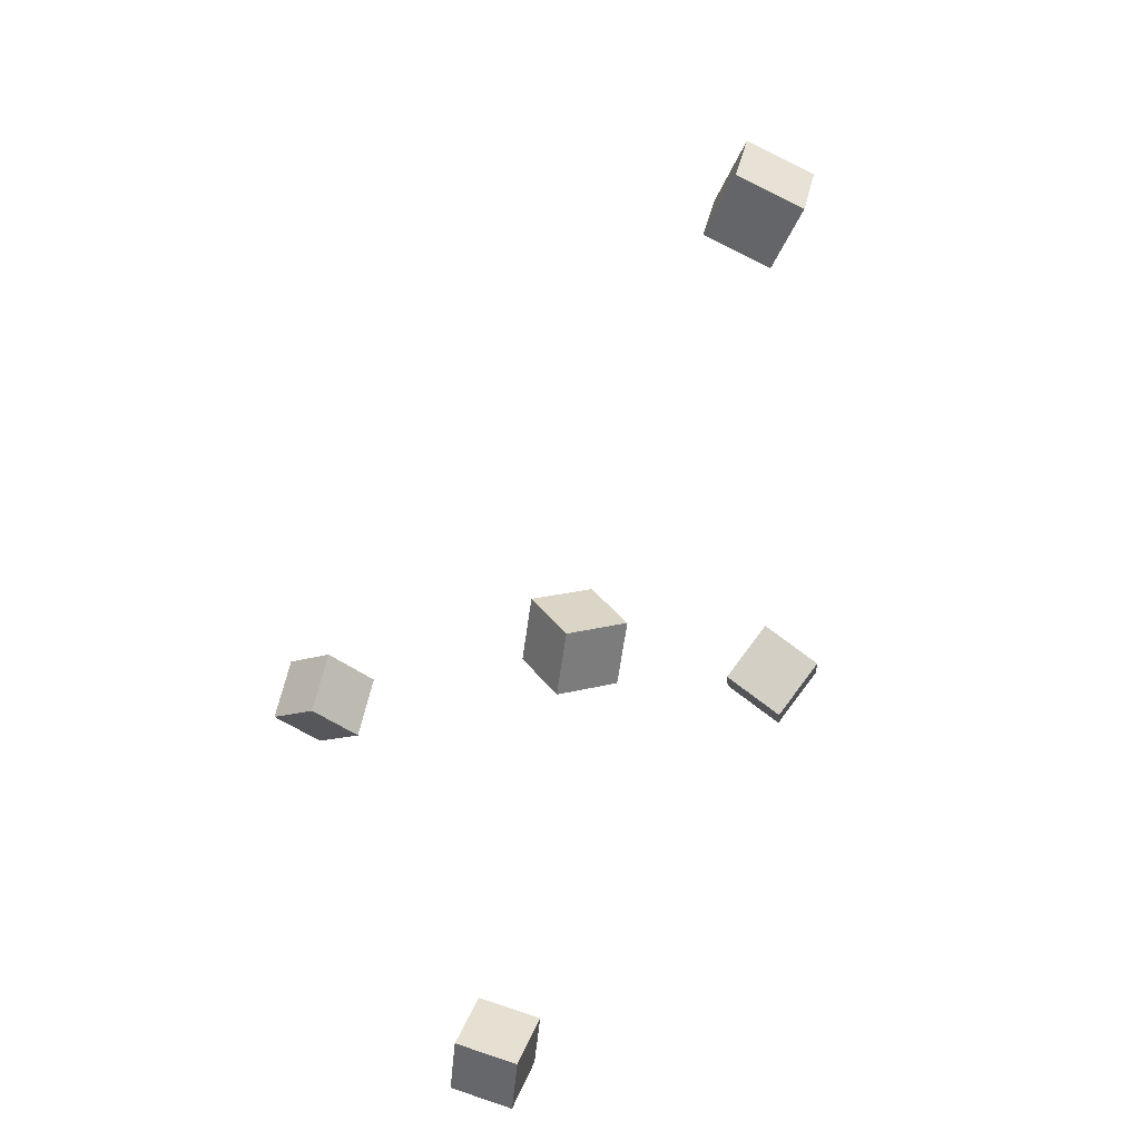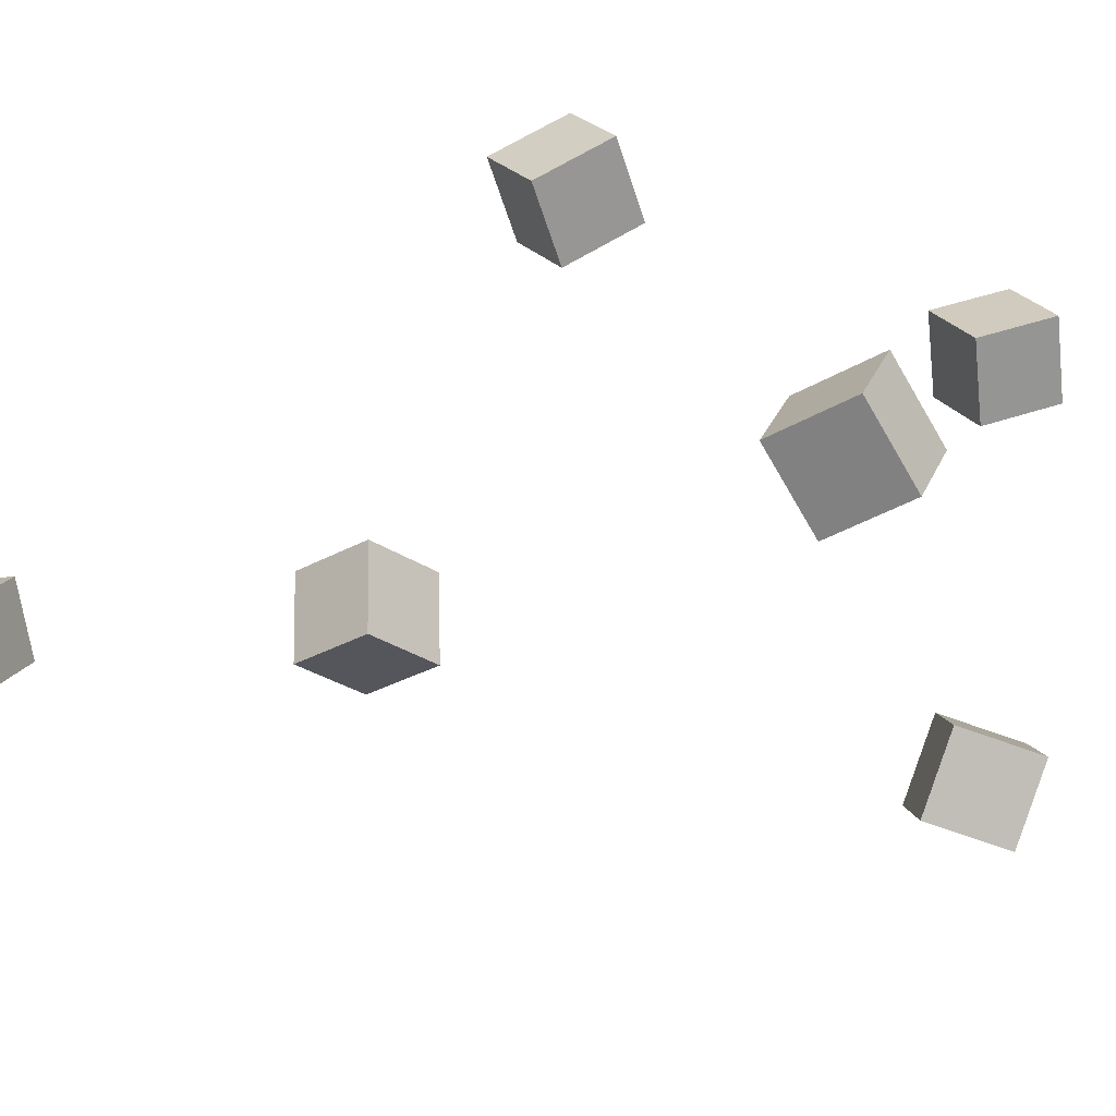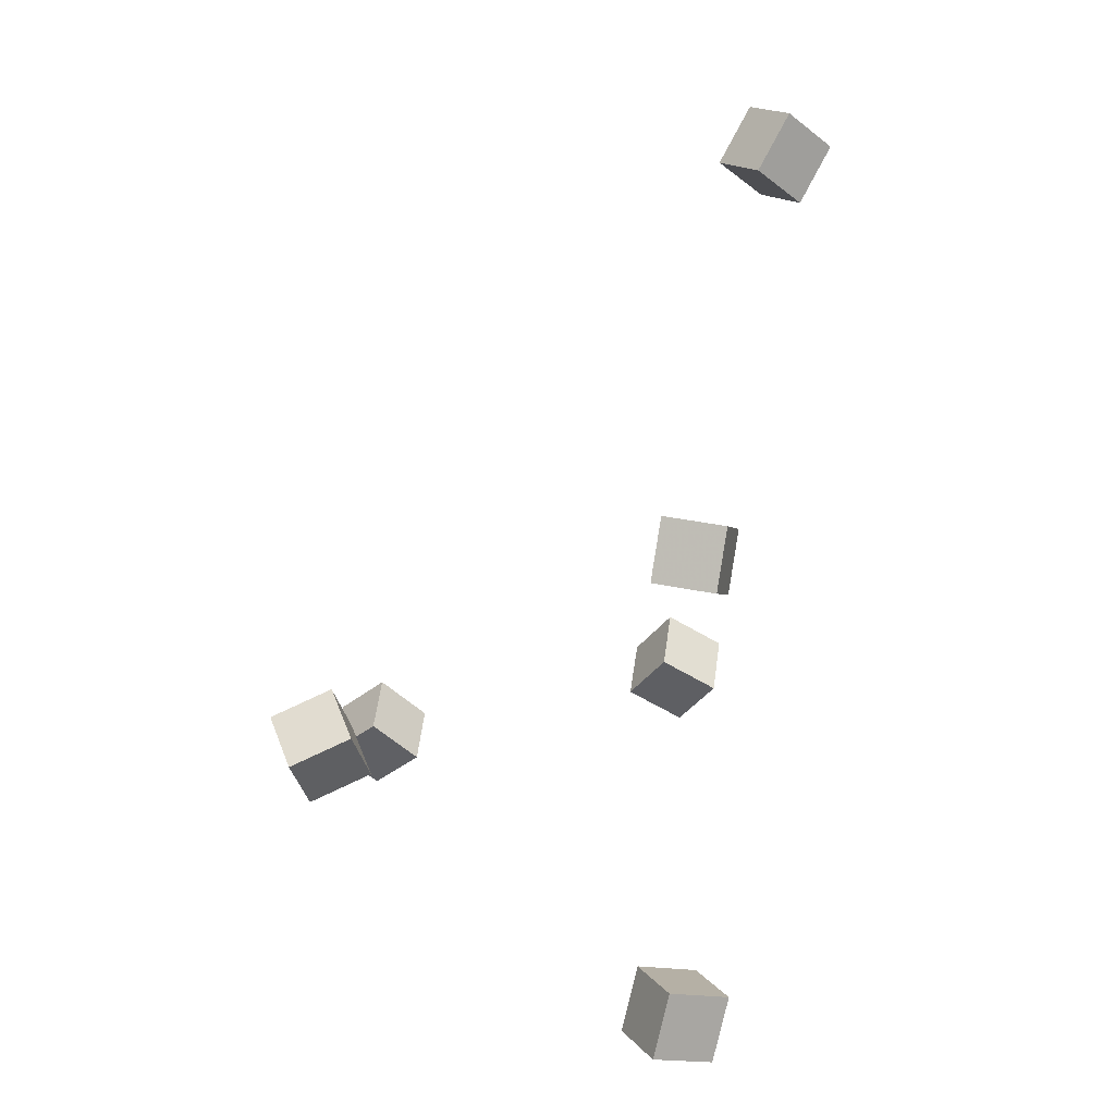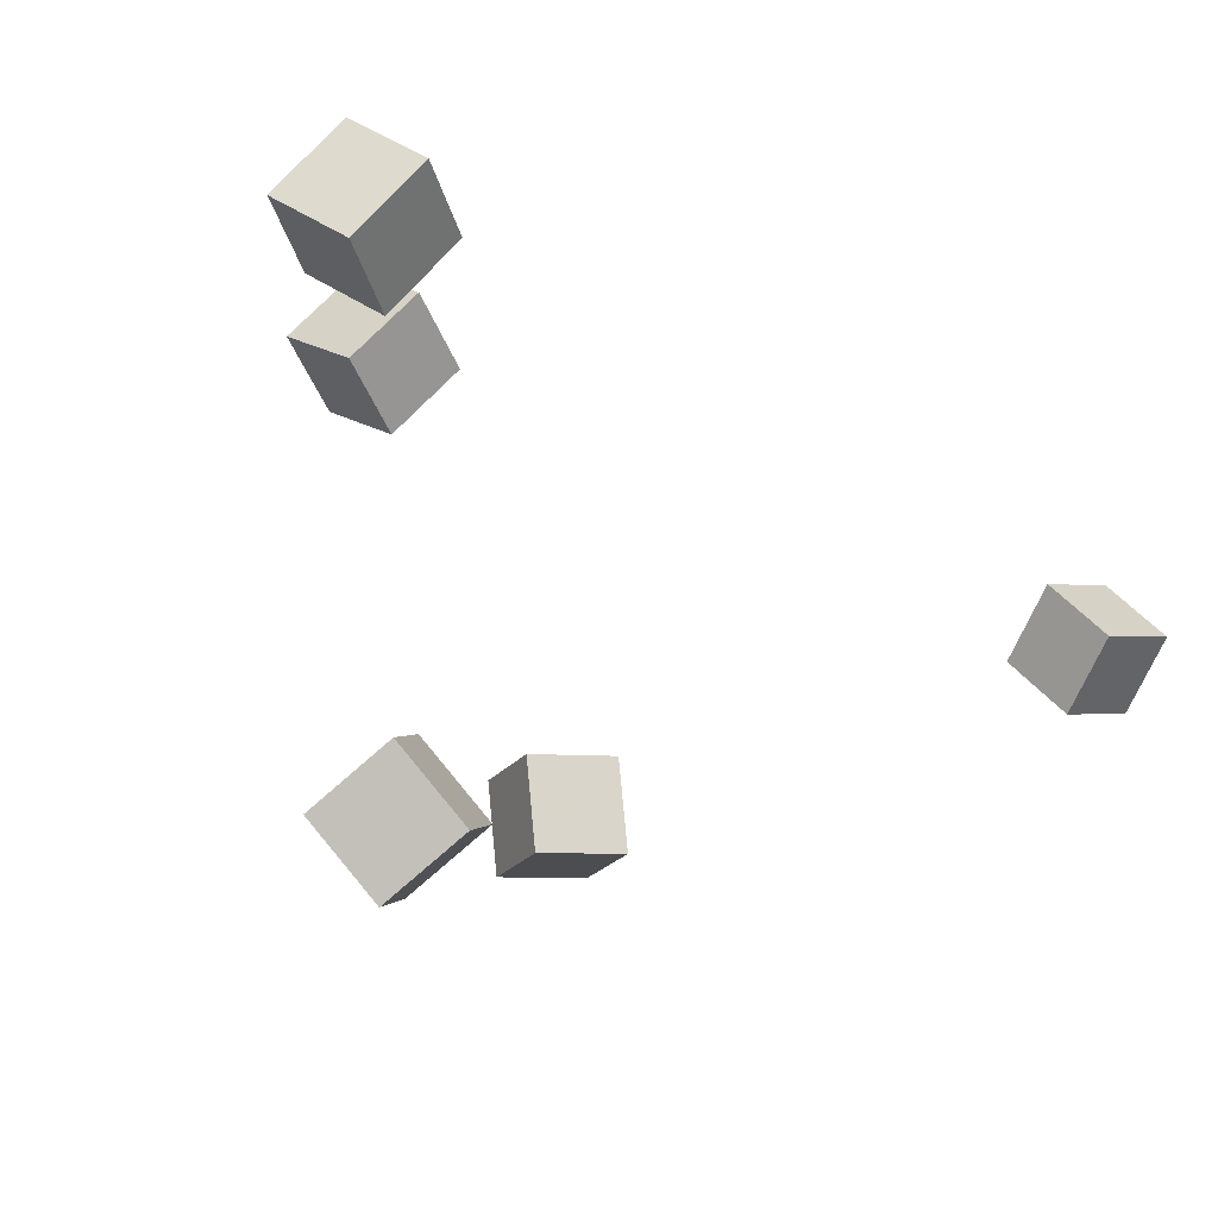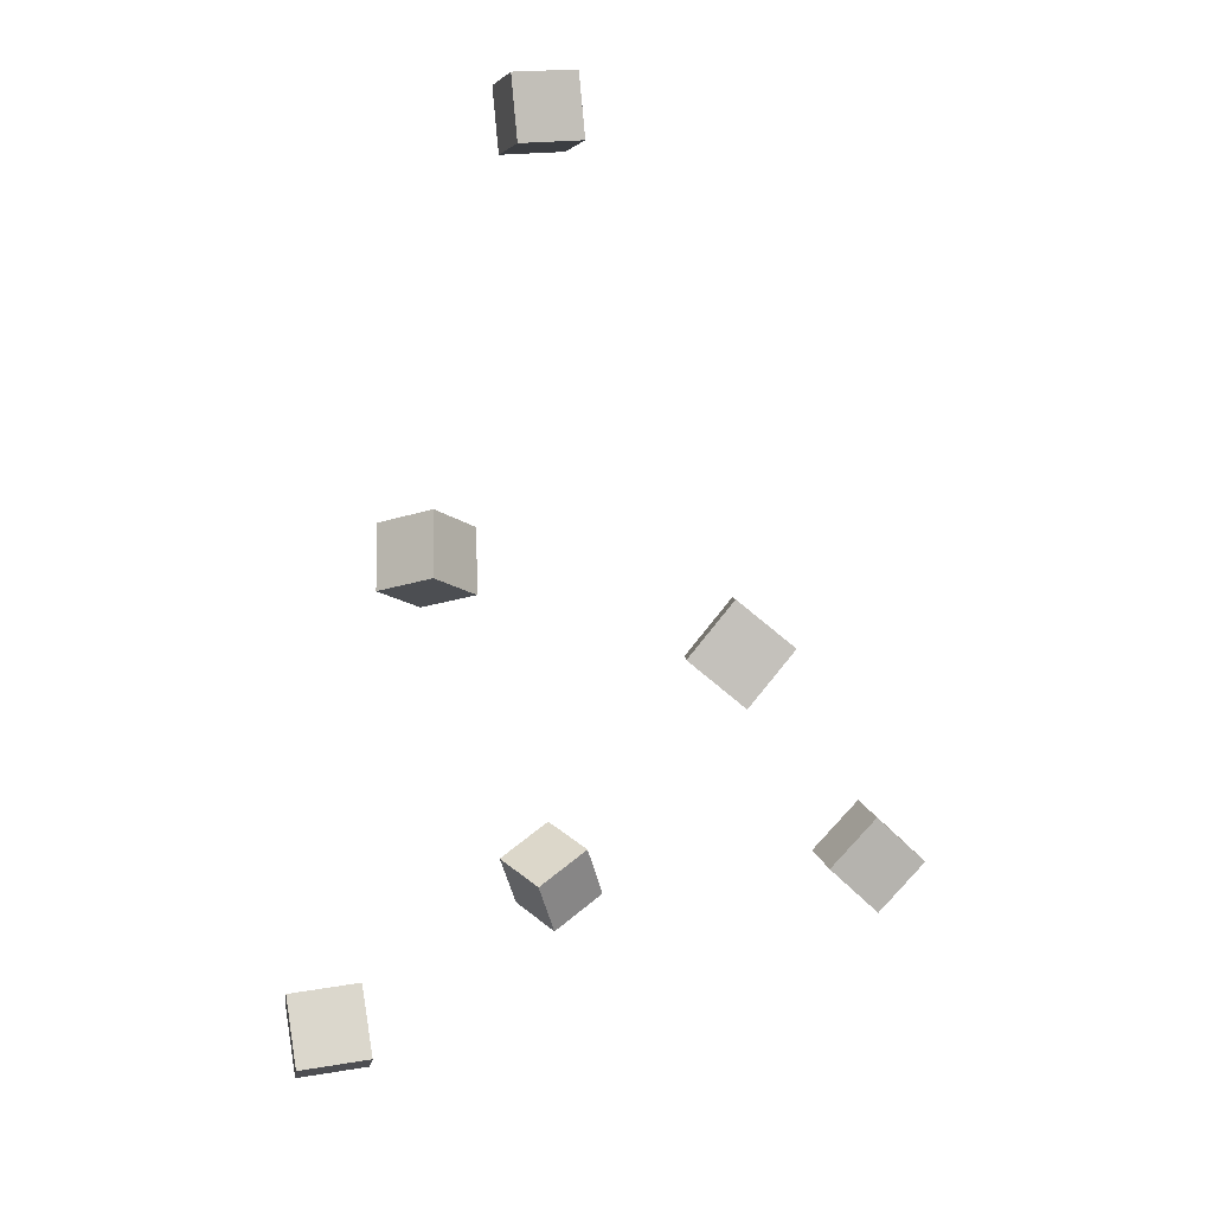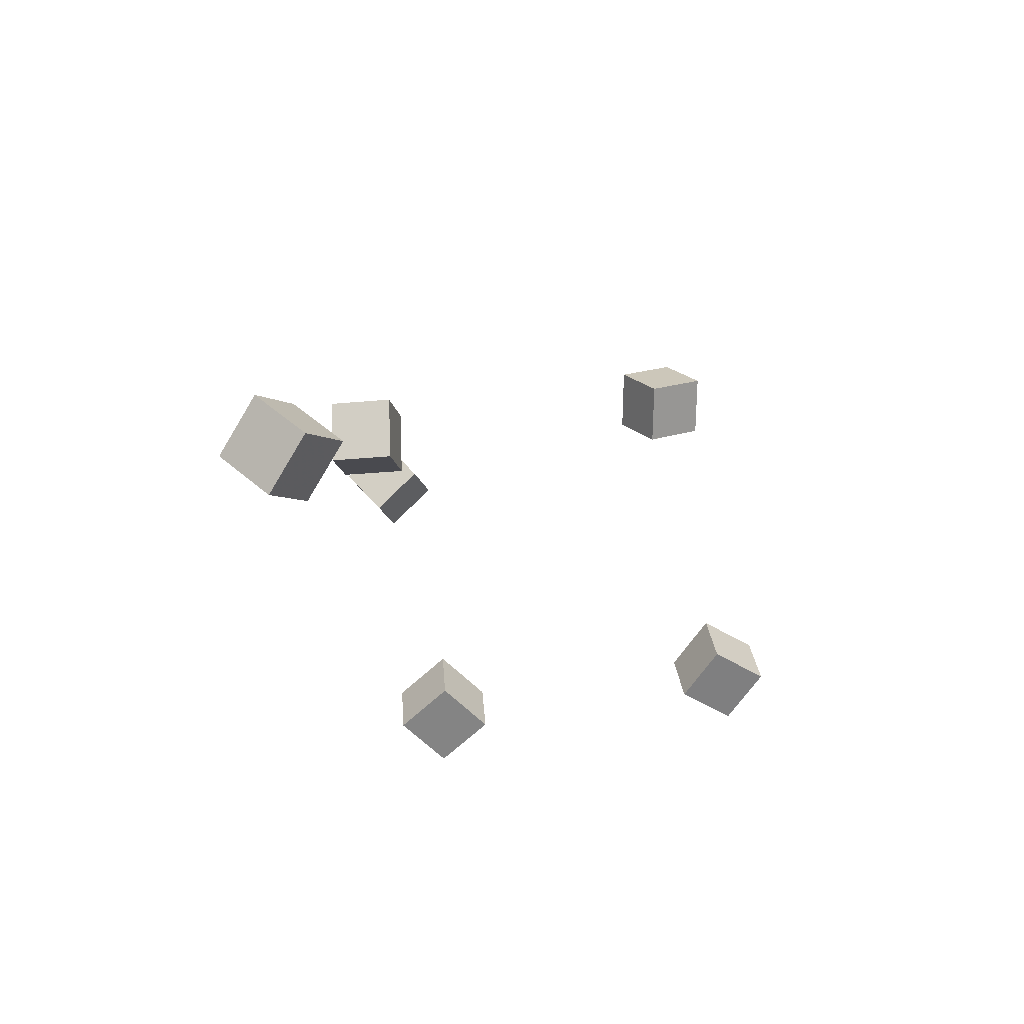
<metadata>
{"format":"obj","ext":"obj","renderer":"f3d","projection":"perspective","resolution":1024,"background":"white","views":[{"elev":23.4,"azim":-125.8,"up":"+Y"},{"elev":-32.8,"azim":-40.0,"up":"+Z"},{"elev":2.7,"azim":-170.9,"up":"+Y"},{"elev":-13.1,"azim":74.3,"up":"+Z"},{"elev":-25.8,"azim":-61.5,"up":"+Y"},{"elev":72.2,"azim":-6.9,"up":"+Y"}]}
</metadata>
<code>
v -0.1085 -0.01154 -0.101
v -0.1127 -0.01503 -0.05281
v -0.156 -0.01853 -0.1057
v -0.1602 -0.02202 -0.05748
v -0.1157 0.03616 -0.09818
v -0.12 0.03267 -0.04999
v -0.1633 0.02917 -0.1028
v -0.1675 0.02568 -0.05466
f 1.0 7.0 5.0
f 1.0 3.0 7.0
f 1.0 4.0 3.0
f 1.0 2.0 4.0
f 3.0 8.0 7.0
f 3.0 4.0 8.0
f 5.0 7.0 8.0
f 5.0 8.0 6.0
f 1.0 5.0 6.0
f 1.0 6.0 2.0
f 2.0 6.0 8.0
f 2.0 8.0 4.0
v 0.1082 -0.1687 0.1036
v 0.1096 -0.1367 0.1402
v 0.1385 -0.1404 0.07781
v 0.1398 -0.1084 0.1144
v 0.1465 -0.1921 0.1227
v 0.1478 -0.1602 0.1593
v 0.1767 -0.1639 0.09694
v 0.178 -0.1319 0.1335
f 9.0 15.0 13.0
f 9.0 11.0 15.0
f 9.0 12.0 11.0
f 9.0 10.0 12.0
f 11.0 16.0 15.0
f 11.0 12.0 16.0
f 13.0 15.0 16.0
f 13.0 16.0 14.0
f 9.0 13.0 14.0
f 9.0 14.0 10.0
f 10.0 14.0 16.0
f 10.0 16.0 12.0
v -0.2064 0.2696 0.02868
v -0.1744 0.2805 0.06401
v -0.2287 0.3122 0.03575
v -0.1968 0.3231 0.07108
v -0.177 0.2905 -0.004231
v -0.1451 0.3014 0.0311
v -0.1994 0.3331 0.00284
v -0.1675 0.344 0.03817
f 17.0 23.0 21.0
f 17.0 19.0 23.0
f 17.0 20.0 19.0
f 17.0 18.0 20.0
f 19.0 24.0 23.0
f 19.0 20.0 24.0
f 21.0 23.0 24.0
f 21.0 24.0 22.0
f 17.0 21.0 22.0
f 17.0 22.0 18.0
f 18.0 22.0 24.0
f 18.0 24.0 20.0
v -0.1042 -0.1366 0.1424
v -0.1053 -0.1031 0.178
v -0.1347 -0.1091 0.1156
v -0.1358 -0.07564 0.1512
v -0.06594 -0.1138 0.1222
v -0.06702 -0.08041 0.1578
v -0.09643 -0.08634 0.09544
v -0.0975 -0.05292 0.131
f 25.0 31.0 29.0
f 25.0 27.0 31.0
f 25.0 28.0 27.0
f 25.0 26.0 28.0
f 27.0 32.0 31.0
f 27.0 28.0 32.0
f 29.0 31.0 32.0
f 29.0 32.0 30.0
f 25.0 29.0 30.0
f 25.0 30.0 26.0
f 26.0 30.0 32.0
f 26.0 32.0 28.0
v -0.1577 -0.3414 -0.1478
v -0.131 -0.3325 -0.1091
v -0.1693 -0.2947 -0.1505
v -0.1427 -0.2858 -0.1118
v -0.1195 -0.3335 -0.1759
v -0.09285 -0.3246 -0.1372
v -0.1312 -0.2868 -0.1786
v -0.1045 -0.278 -0.1399
f 33.0 39.0 37.0
f 33.0 35.0 39.0
f 33.0 36.0 35.0
f 33.0 34.0 36.0
f 35.0 40.0 39.0
f 35.0 36.0 40.0
f 37.0 39.0 40.0
f 37.0 40.0 38.0
f 33.0 37.0 38.0
f 33.0 38.0 34.0
f 34.0 38.0 40.0
f 34.0 40.0 36.0
v 0.09137 -0.15 -0.1203
v 0.1131 -0.1186 -0.09147
v 0.0964 -0.1197 -0.1571
v 0.1181 -0.08831 -0.1283
v 0.1338 -0.1698 -0.1308
v 0.1555 -0.1383 -0.1019
v 0.1388 -0.1395 -0.1676
v 0.1605 -0.108 -0.1387
f 41.0 47.0 45.0
f 41.0 43.0 47.0
f 41.0 44.0 43.0
f 41.0 42.0 44.0
f 43.0 48.0 47.0
f 43.0 44.0 48.0
f 45.0 47.0 48.0
f 45.0 48.0 46.0
f 41.0 45.0 46.0
f 41.0 46.0 42.0
f 42.0 46.0 48.0
f 42.0 48.0 44.0

</code>
